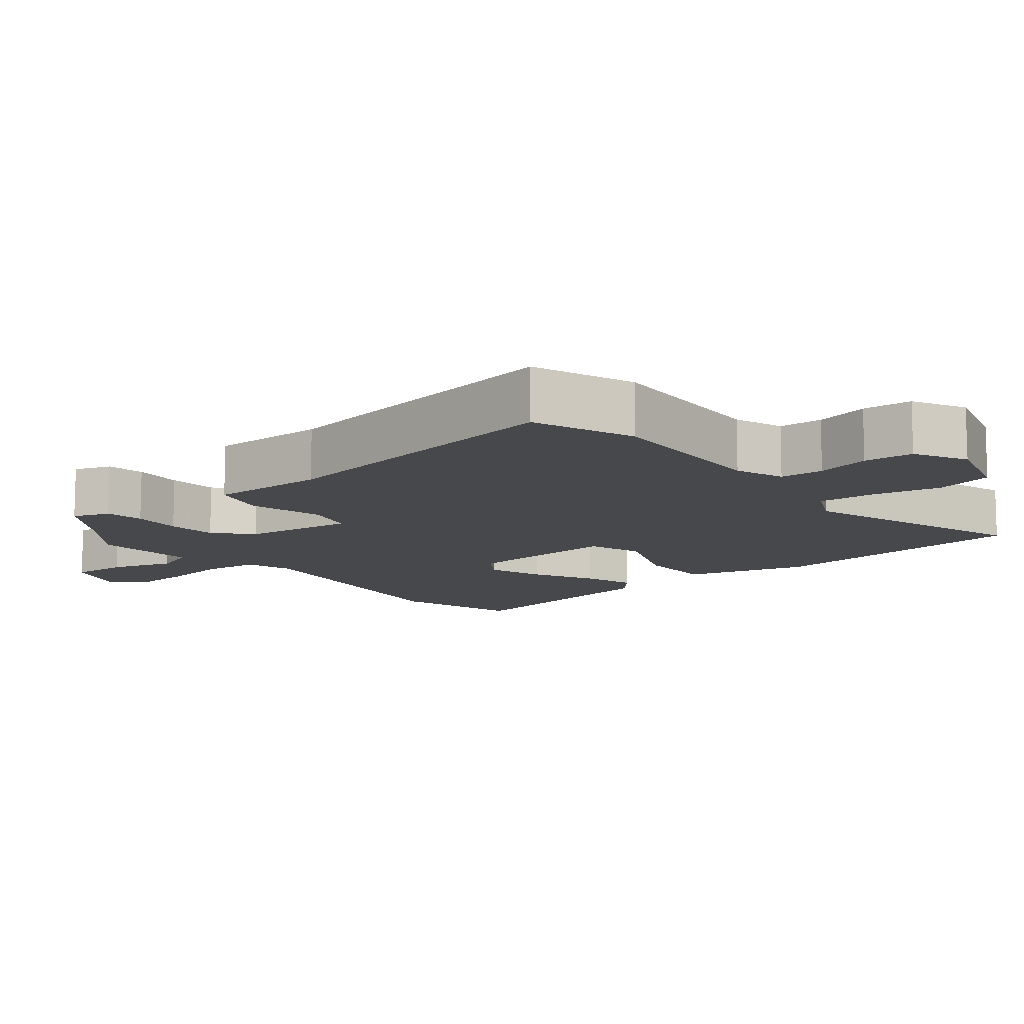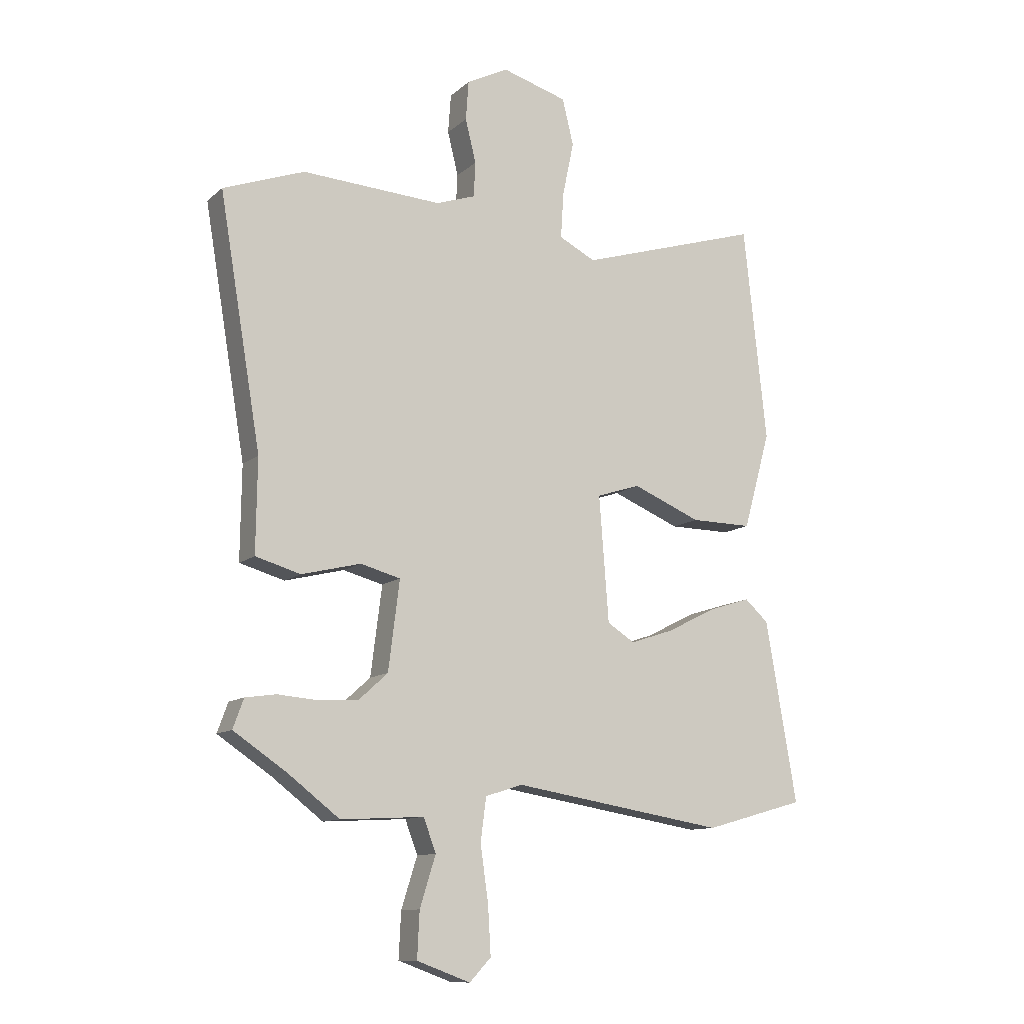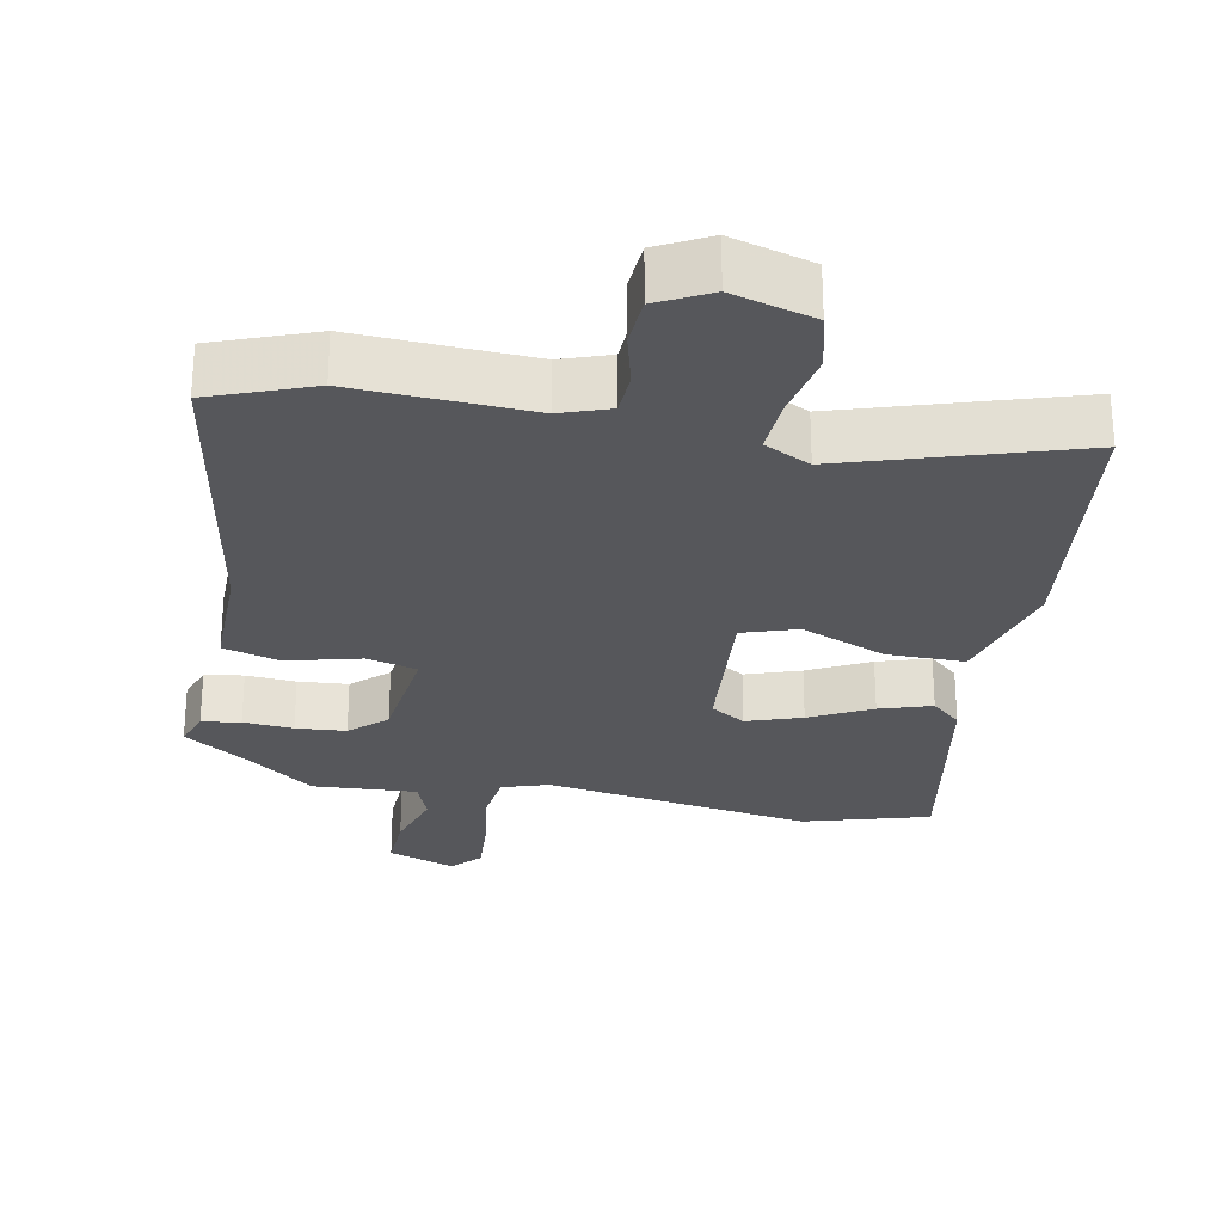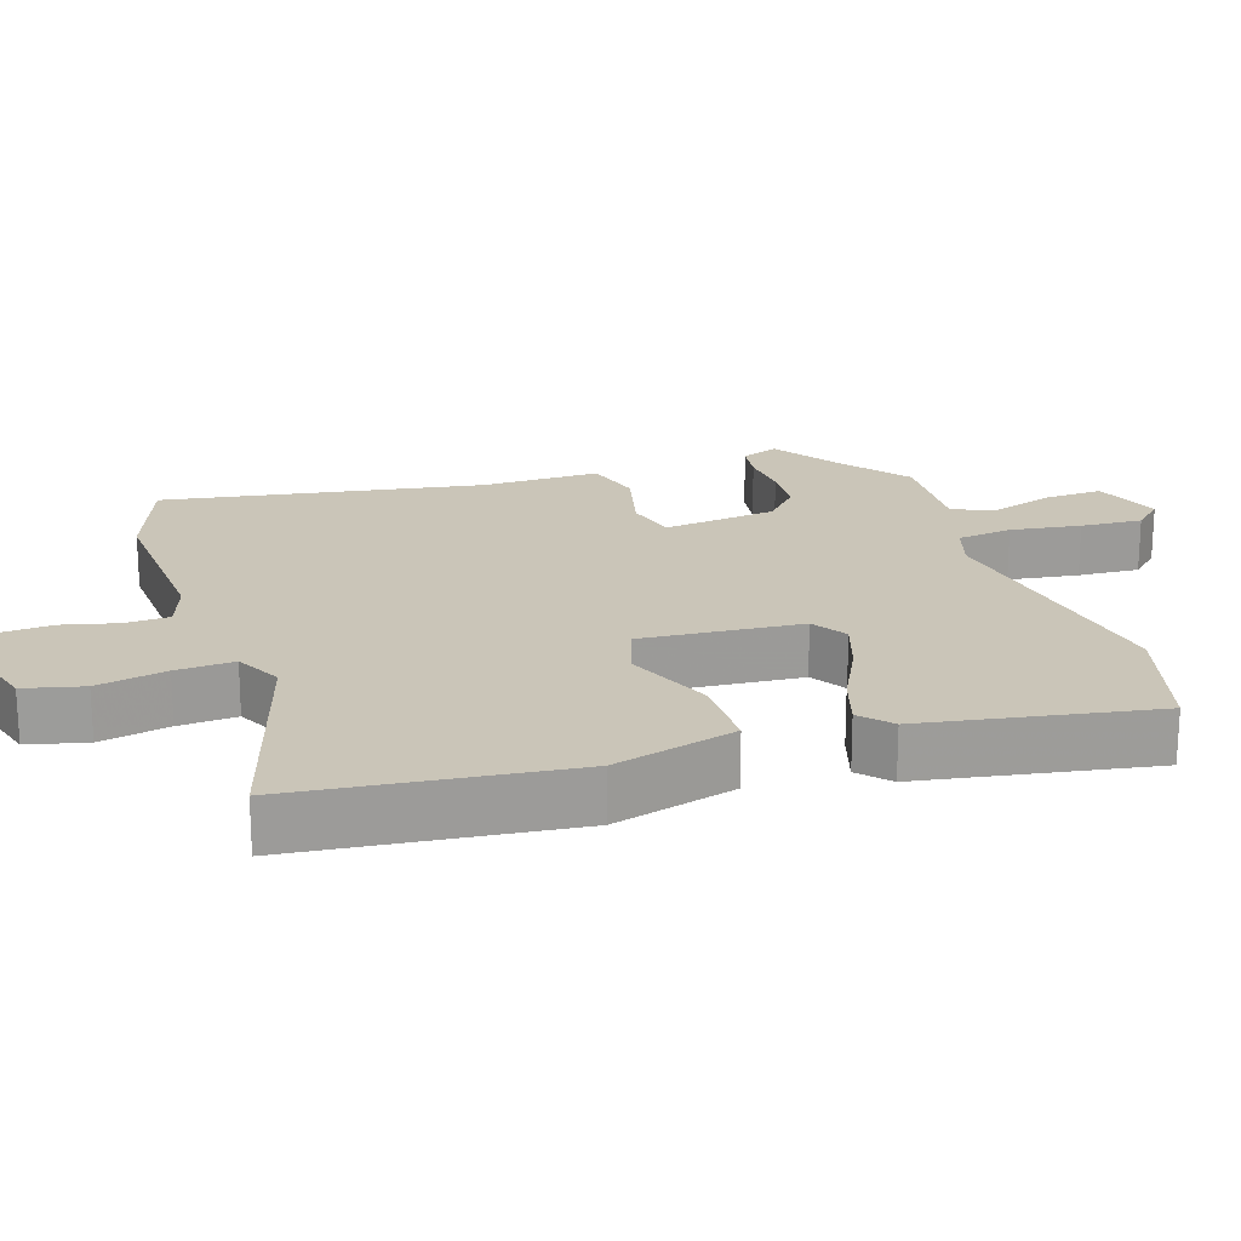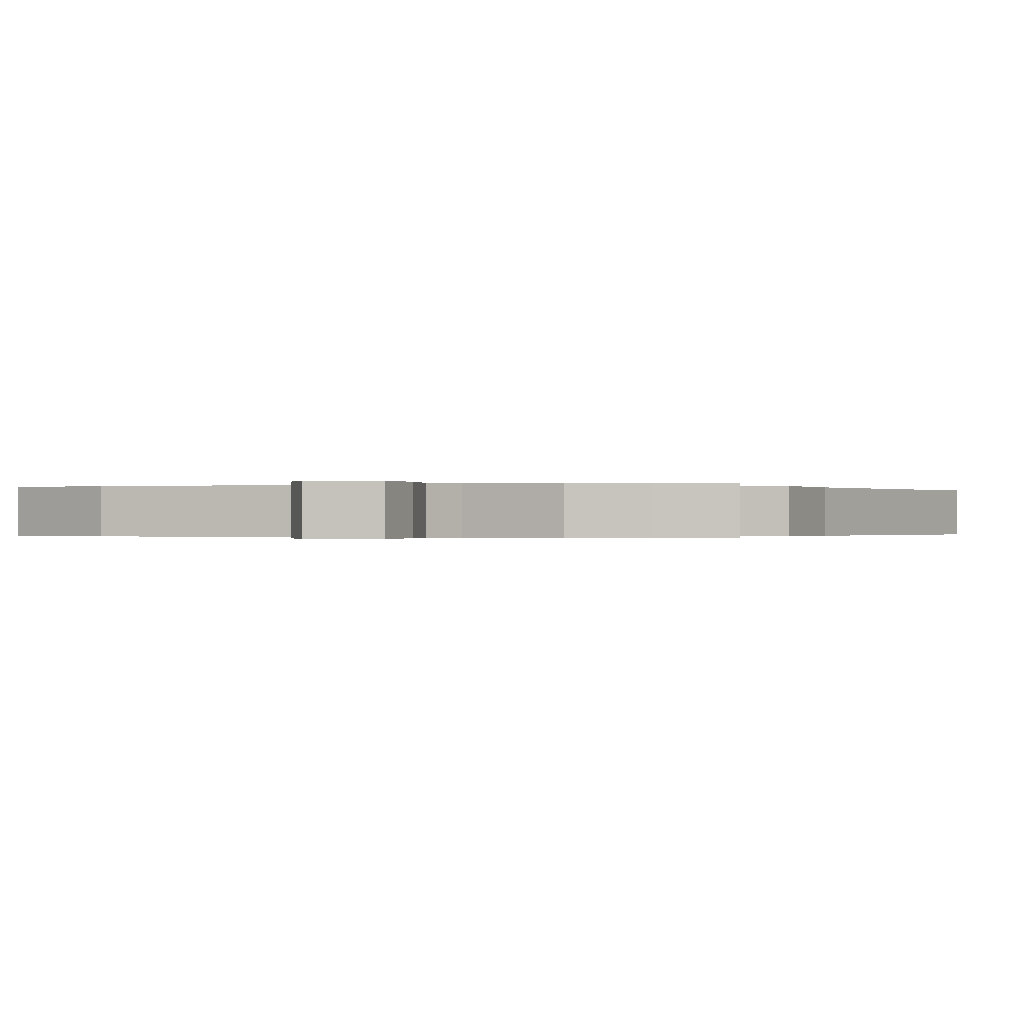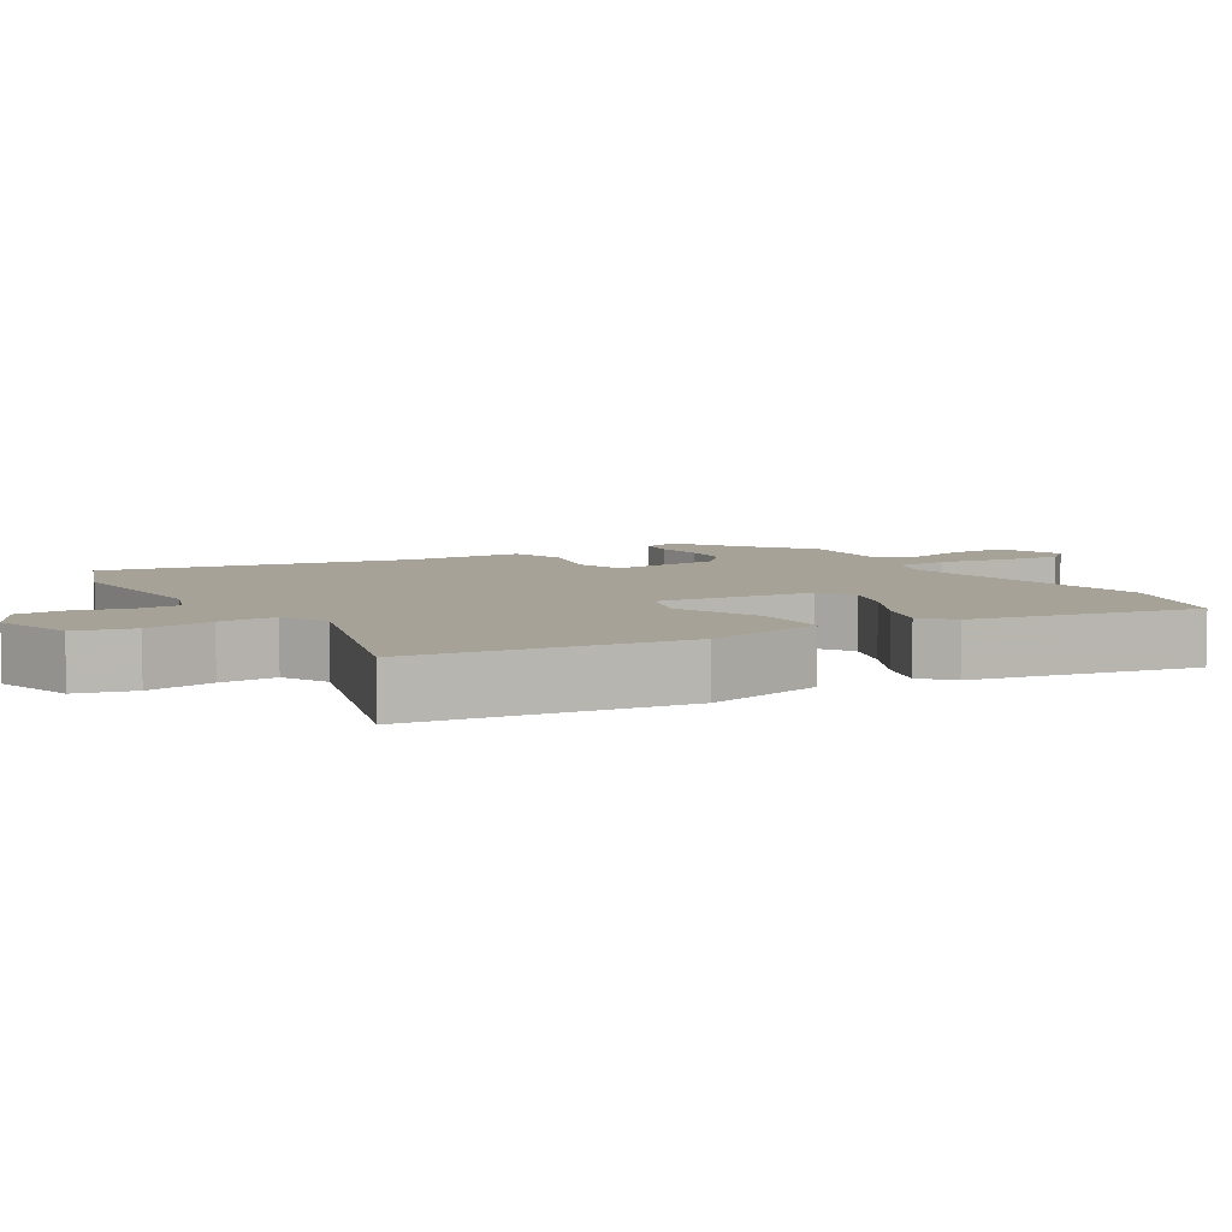
<metadata>
{"format":"obj","ext":"obj","renderer":"f3d","projection":"perspective","resolution":1024,"background":"white","views":[{"elev":-11.3,"azim":-50.8,"up":"+Y"},{"elev":-11.3,"azim":-28.0,"up":"+Z"},{"elev":-27.3,"azim":-10.5,"up":"+Y"},{"elev":20.4,"azim":71.8,"up":"+Y"},{"elev":-0.2,"azim":-154.5,"up":"+Y"},{"elev":6.4,"azim":59.3,"up":"+Y"}]}
</metadata>
<code>
v -0.407 0.07 -0.465
v -0.502 0.07 -0.401
v -0.483 0.07 -0.349
v -0.428 0.07 -0.341
v -0.357 0.07 -0.347
v -0.286 0.07 -0.342
v -0.235 0.07 -0.296
v -0.215 0.07 -0.138
v -0.286 0.07 -0.119
v -0.391 0.07 -0.145
v -0.471 0.07 -0.122
v -0.469 0.07 0.043
v -0.543 0.07 0.484
v -0.399 0.07 0.537
v -0.151 0.07 0.523
v -0.081 0.07 0.547
v -0.078 0.07 0.609
v -0.097 0.07 0.686
v -0.092 0.07 0.756
v -0.018 0.07 0.794
v 0.098 0.07 0.76
v 0.118 0.07 0.678
v 0.098 0.07 0.581
v 0.093 0.07 0.5
v 0.158 0.07 0.467
v 0.483 0.07 0.567
v 0.524 0.07 0.185
v 0.476 0.07 0.013
v 0.366 0.07 0.014
v 0.245 0.07 0.064
v 0.167 0.07 0.039
v 0.184 0.07 -0.184
v 0.233 0.07 -0.215
v 0.311 0.07 -0.189
v 0.398 0.07 -0.145
v 0.472 0.07 -0.122
v 0.514 0.07 -0.16
v 0.569 0.07 -0.481
v 0.391 0.07 -0.531
v 0.012 0.07 -0.469
v -0.054 0.07 -0.49
v -0.064 0.07 -0.567
v -0.05 0.07 -0.665
v -0.045 0.07 -0.751
v -0.083 0.07 -0.791
v -0.178 0.07 -0.756
v -0.174 0.07 -0.675
v -0.146 0.07 -0.586
v -0.168 0.07 -0.527
v -0.316 0.07 -0.535
v -0.407 0 -0.465
v -0.502 0 -0.401
v -0.483 0 -0.349
v -0.428 0 -0.341
v -0.357 0 -0.347
v -0.286 0 -0.342
v -0.235 0 -0.296
v -0.215 0 -0.138
v -0.286 0 -0.119
v -0.391 0 -0.145
v -0.471 0 -0.122
v -0.469 0 0.043
v -0.543 0 0.484
v -0.399 0 0.537
v -0.151 0 0.523
v -0.081 0 0.547
v -0.078 0 0.609
v -0.097 0 0.686
v -0.092 0 0.756
v -0.018 0 0.794
v 0.098 0 0.76
v 0.118 0 0.678
v 0.098 0 0.581
v 0.093 0 0.5
v 0.158 0 0.467
v 0.483 0 0.567
v 0.524 0 0.185
v 0.476 0 0.013
v 0.366 0 0.014
v 0.245 0 0.064
v 0.167 0 0.039
v 0.184 0 -0.184
v 0.233 0 -0.215
v 0.311 0 -0.189
v 0.398 0 -0.145
v 0.472 0 -0.122
v 0.514 0 -0.16
v 0.569 0 -0.481
v 0.391 0 -0.531
v 0.012 0 -0.469
v -0.054 0 -0.49
v -0.064 0 -0.567
v -0.05 0 -0.665
v -0.045 0 -0.751
v -0.083 0 -0.791
v -0.178 0 -0.756
v -0.174 0 -0.675
v -0.146 0 -0.586
v -0.168 0 -0.527
v -0.316 0 -0.535
f 49 50 1
f 46 47 48
f 45 46 48
f 44 45 48
f 43 44 48
f 42 43 48
f 41 42 48 49
f 38 39 40
f 37 38 40
f 36 37 40
f 35 36 40
f 34 35 40
f 33 34 40 41
f 41 49 1
f 33 41 1
f 32 33 1
f 28 29 30
f 27 28 30
f 26 27 30
f 25 26 30
f 24 25 30 31
f 21 22 23
f 20 21 23
f 19 20 23
f 18 19 23
f 17 18 23
f 16 17 23 24
f 24 31 32
f 16 24 32
f 15 16 32
f 14 15 32
f 13 14 32
f 12 13 32
f 9 10 11 12
f 3 4 5
f 2 3 5
f 1 2 5
f 1 5 6
f 32 1 6 7
f 8 9 12 32
f 7 8 32
f 51 100 99
f 98 97 96
f 98 96 95
f 98 95 94
f 98 94 93
f 98 93 92
f 99 98 92 91
f 90 89 88
f 90 88 87
f 90 87 86
f 90 86 85
f 90 85 84
f 91 90 84 83
f 51 99 91
f 51 91 83
f 51 83 82
f 80 79 78
f 80 78 77
f 80 77 76
f 80 76 75
f 81 80 75 74
f 73 72 71
f 73 71 70
f 73 70 69
f 73 69 68
f 73 68 67
f 74 73 67 66
f 82 81 74
f 82 74 66
f 82 66 65
f 82 65 64
f 82 64 63
f 82 63 62
f 62 61 60 59
f 55 54 53
f 55 53 52
f 55 52 51
f 56 55 51
f 57 56 51 82
f 82 62 59 58
f 82 58 57
f 1 51 52 2
f 2 52 53 3
f 3 53 54 4
f 4 54 55 5
f 5 55 56 6
f 6 56 57 7
f 7 57 58 8
f 8 58 59 9
f 9 59 60 10
f 10 60 61 11
f 11 61 62 12
f 12 62 63 13
f 13 63 64 14
f 14 64 65 15
f 15 65 66 16
f 16 66 67 17
f 17 67 68 18
f 18 68 69 19
f 19 69 70 20
f 20 70 71 21
f 21 71 72 22
f 22 72 73 23
f 23 73 74 24
f 24 74 75 25
f 25 75 76 26
f 26 76 77 27
f 27 77 78 28
f 28 78 79 29
f 29 79 80 30
f 30 80 81 31
f 31 81 82 32
f 32 82 83 33
f 33 83 84 34
f 34 84 85 35
f 35 85 86 36
f 36 86 87 37
f 37 87 88 38
f 38 88 89 39
f 39 89 90 40
f 40 90 91 41
f 41 91 92 42
f 42 92 93 43
f 43 93 94 44
f 44 94 95 45
f 45 95 96 46
f 46 96 97 47
f 47 97 98 48
f 48 98 99 49
f 49 99 100 50
f 50 100 51 1

</code>
